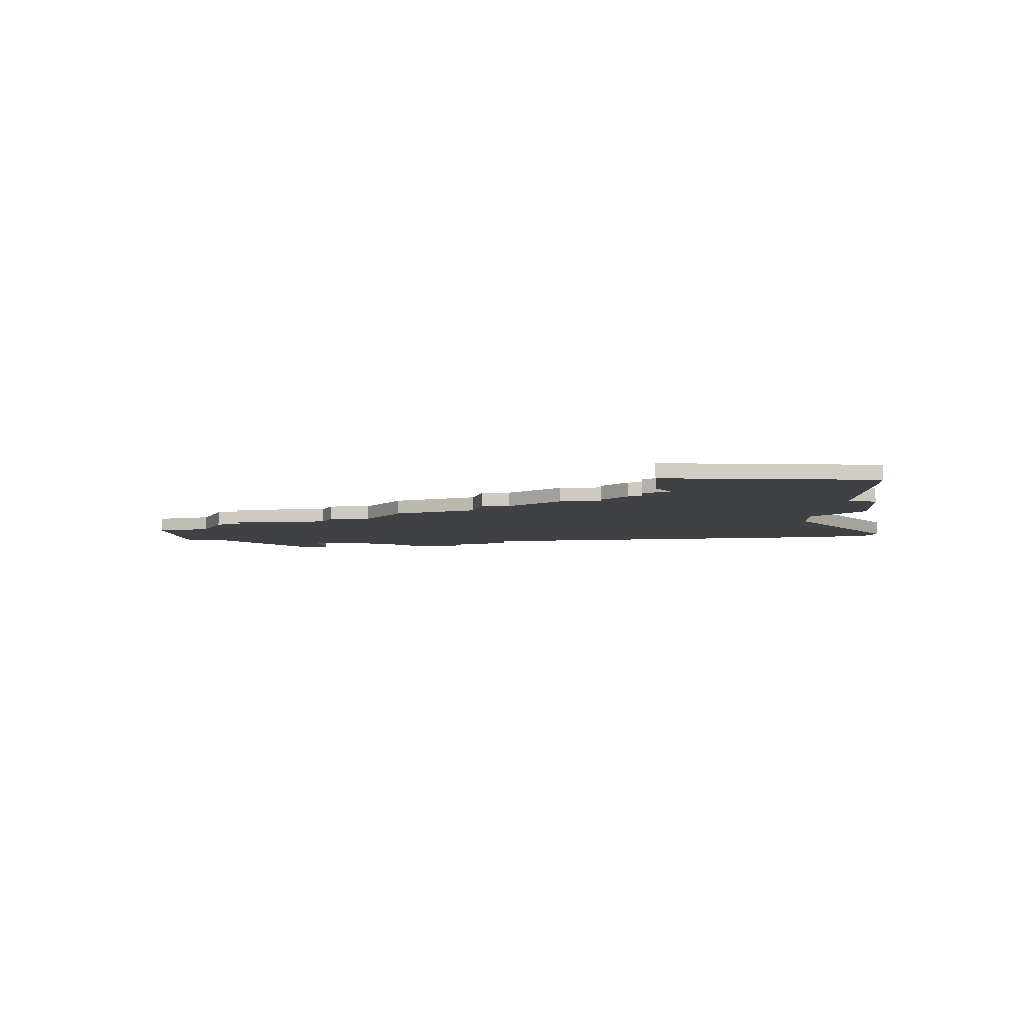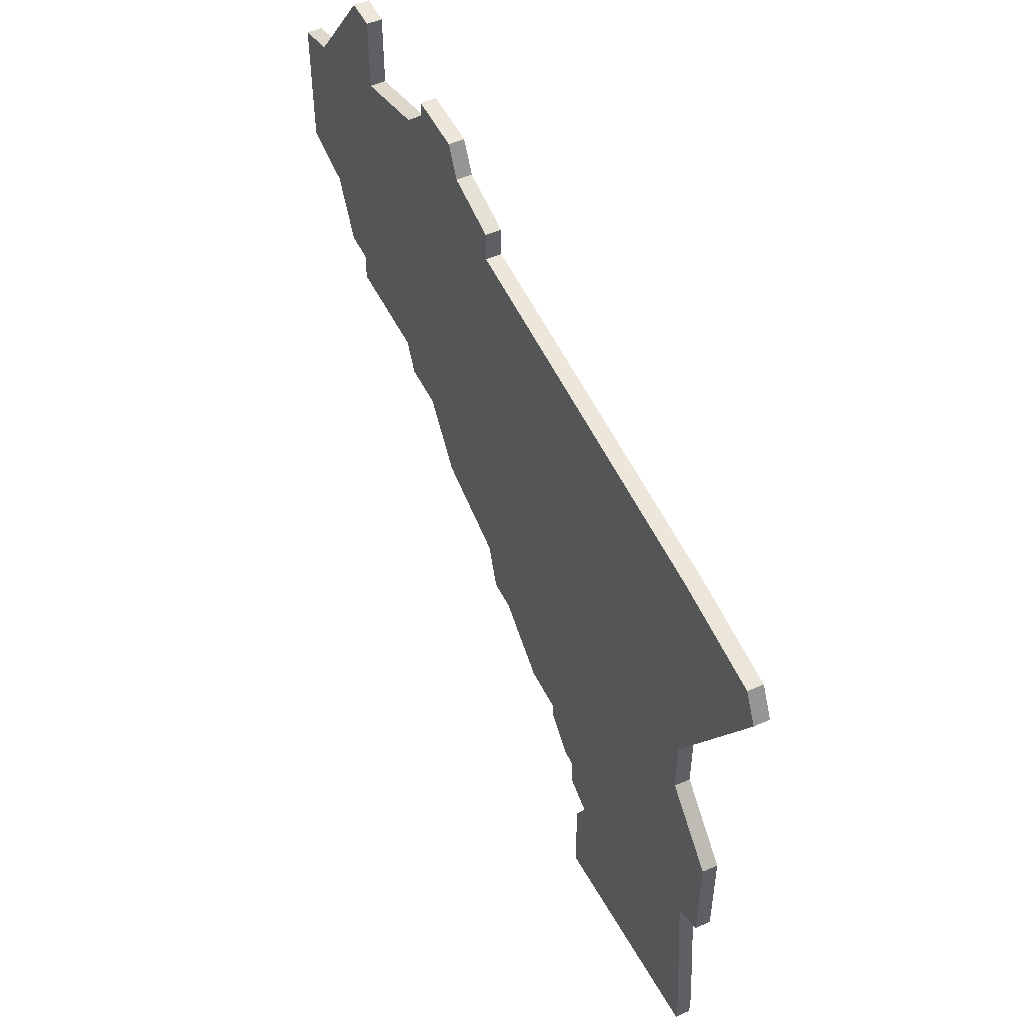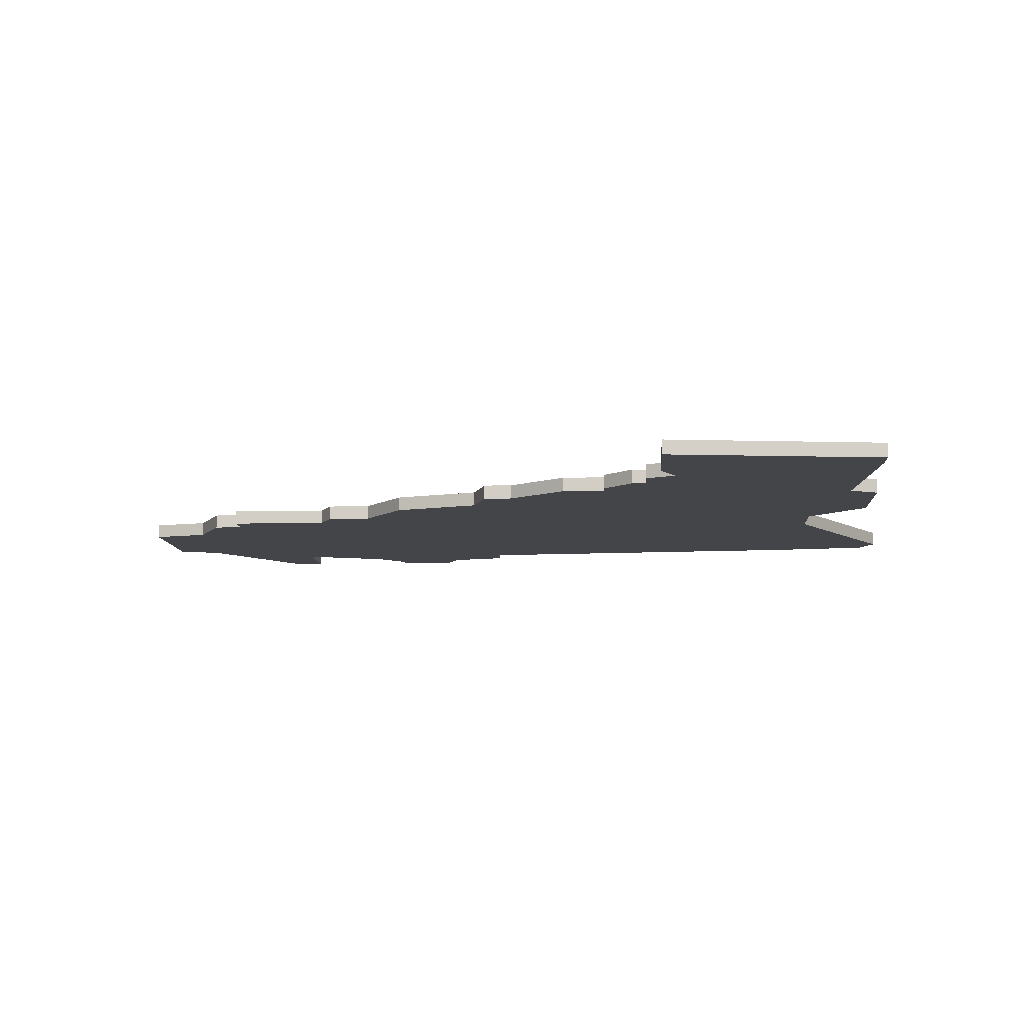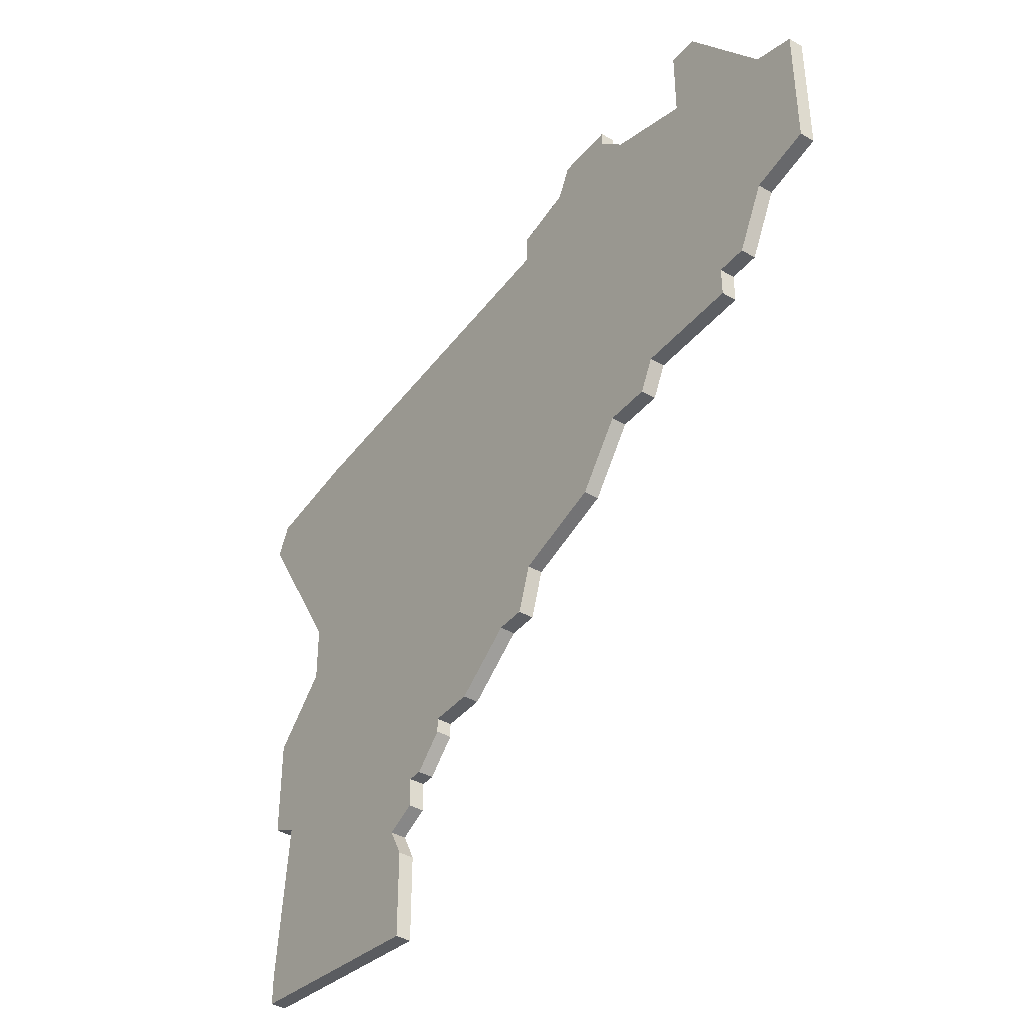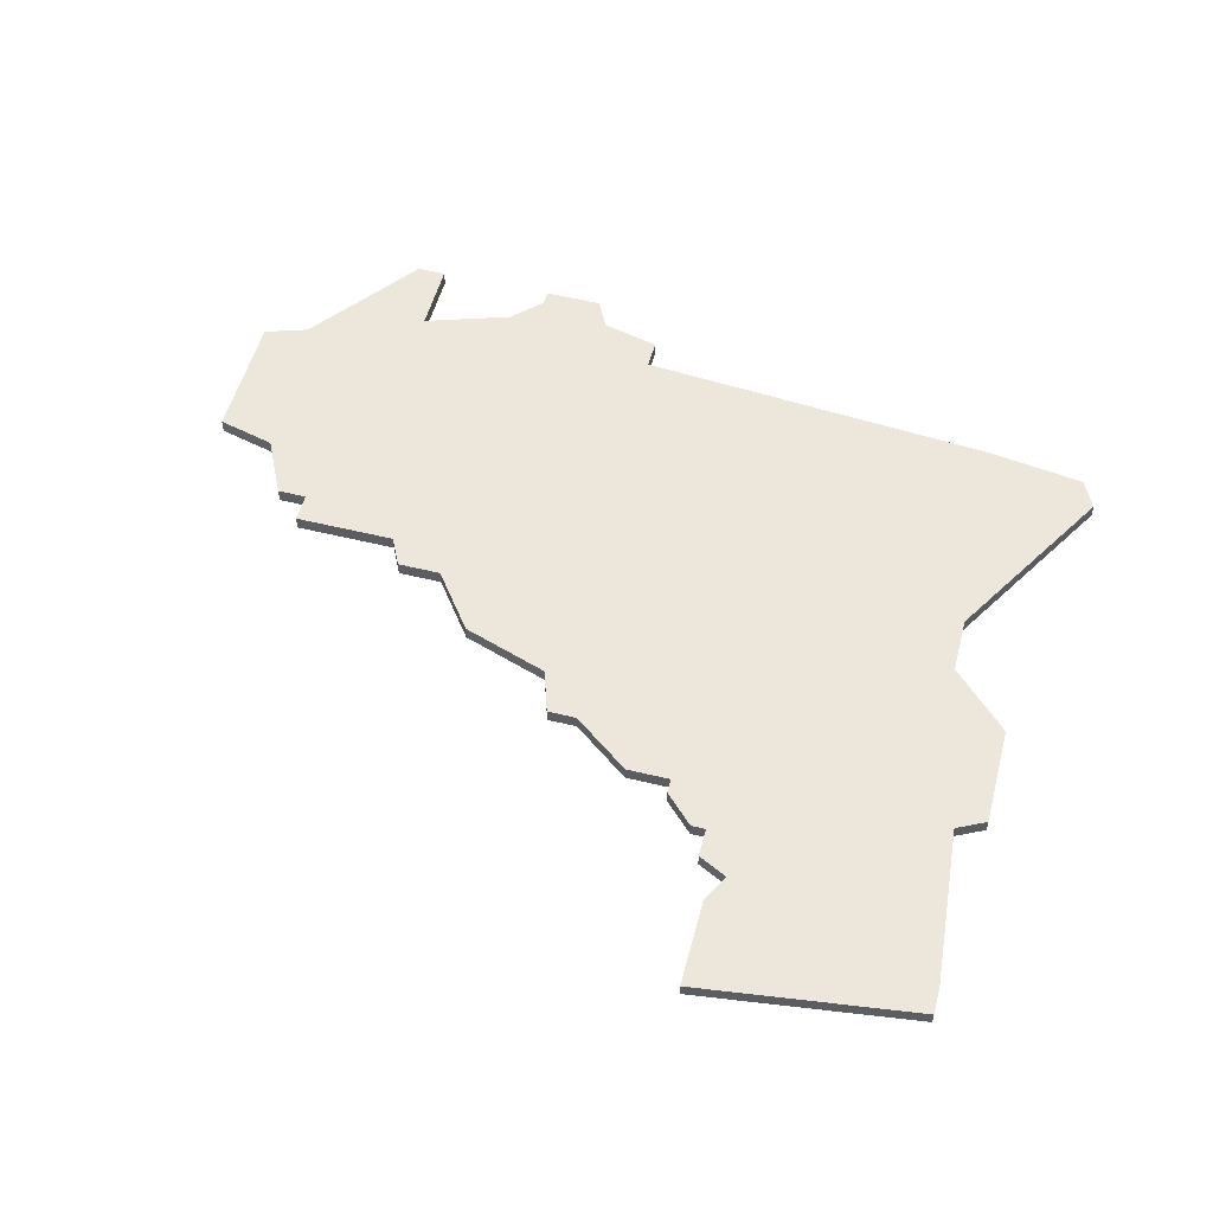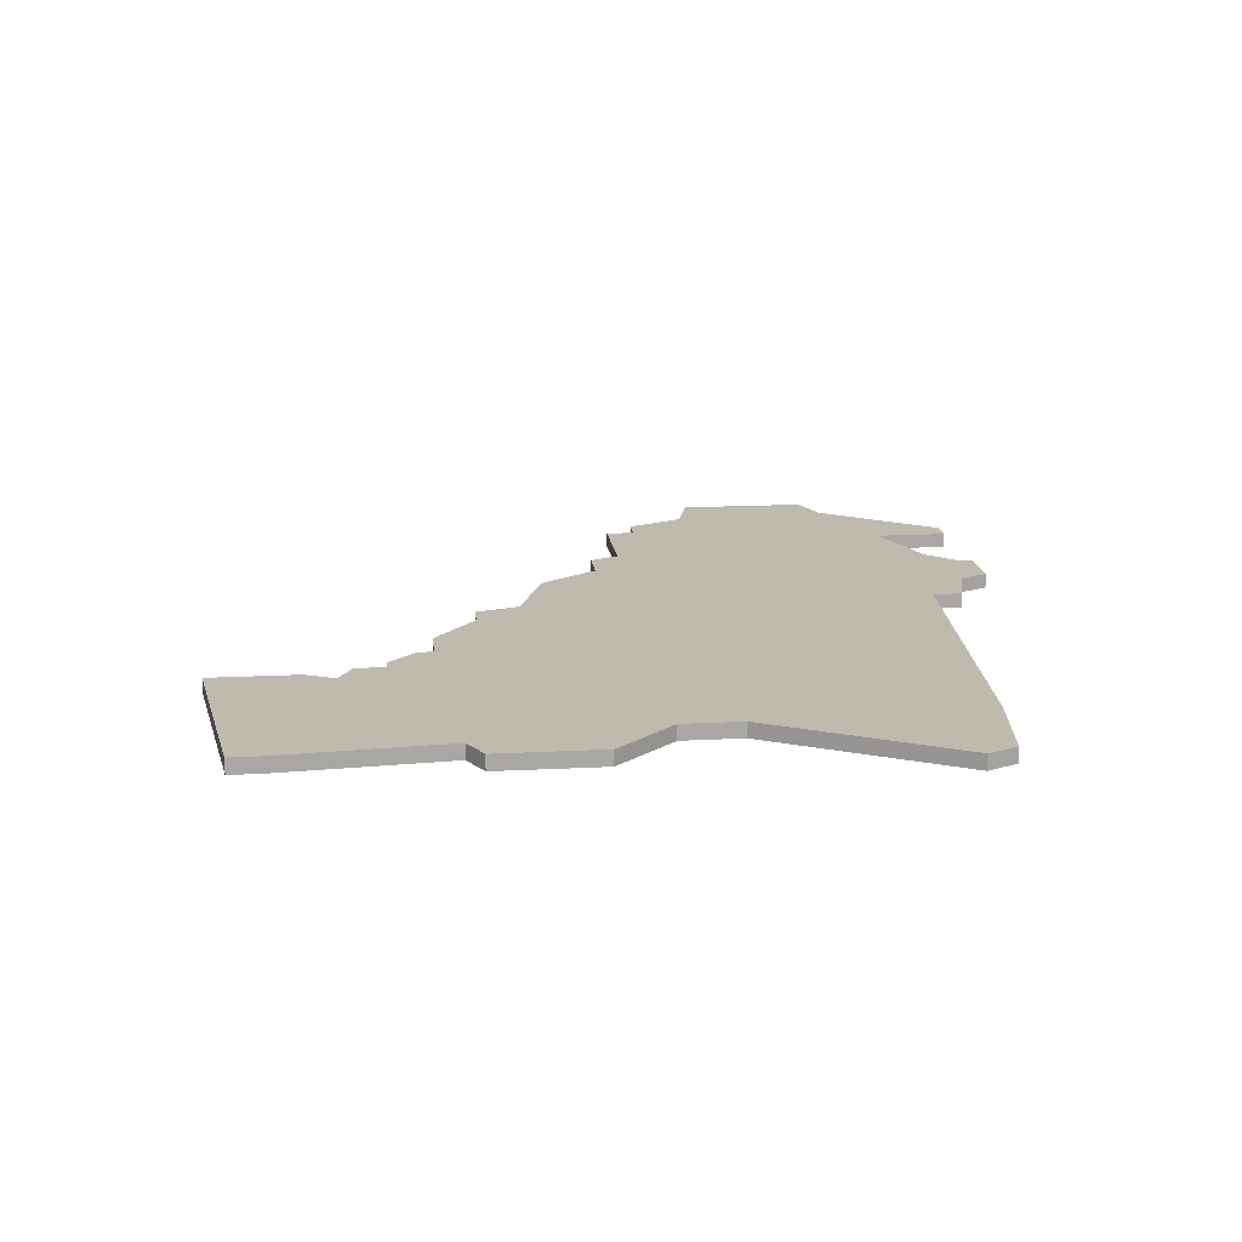
<metadata>
{"format":"obj","ext":"obj","renderer":"f3d","projection":"perspective","resolution":1024,"background":"white","views":[{"elev":-5.7,"azim":4.4,"up":"+Z"},{"elev":51.5,"azim":64.2,"up":"+Y"},{"elev":-9.1,"azim":3.4,"up":"+Z"},{"elev":-40.4,"azim":-125.6,"up":"+Y"},{"elev":53.6,"azim":14.7,"up":"+Z"},{"elev":15.6,"azim":83.5,"up":"+Z"}]}
</metadata>
<code>
v 2040 -1334 0
v 2038 -1334 0
v 2032 -1342 0
v 2029 -1343 0
v 2029 -1352 0
v 2033 -1353 0
v 2035 -1357 0
v 2037 -1357 0
v 2037 -1359 0
v 2044 -1359 0
v 2045 -1361 0
v 2048 -1361 0
v 2051 -1365 0
v 2057 -1367 0
v 2058 -1370 0
v 2060 -1370 0
v 2064 -1373 0
v 2067 -1373 0
v 2067 -1374 0
v 2069 -1376 0
v 2070 -1376 0
v 2070 -1378 0
v 2072 -1379 0
v 2071 -1381 0
v 2071 -1387 0
v 2086 -1385 0
v 2086 -1383 0
v 2085 -1372 0
v 2087 -1371 0
v 2087 -1364 0
v 2083 -1360 0
v 2083 -1356 0
v 2090 -1344 0
v 2089 -1342 0
v 2082 -1341 0
v 2057 -1339 0
v 2057 -1337 0
v 2053 -1336 0
v 2052 -1334 0
v 2048 -1334 0
v 2048 -1335 0
v 2046 -1337 0
v 2040 -1339 0
v 2040 -1334 1
v 2038 -1334 1
v 2032 -1342 1
v 2029 -1343 1
v 2029 -1352 1
v 2033 -1353 1
v 2035 -1357 1
v 2037 -1357 1
v 2037 -1359 1
v 2044 -1359 1
v 2045 -1361 1
v 2048 -1361 1
v 2051 -1365 1
v 2057 -1367 1
v 2058 -1370 1
v 2060 -1370 1
v 2064 -1373 1
v 2067 -1373 1
v 2067 -1374 1
v 2069 -1376 1
v 2070 -1376 1
v 2070 -1378 1
v 2072 -1379 1
v 2071 -1381 1
v 2071 -1387 1
v 2086 -1385 1
v 2086 -1383 1
v 2085 -1372 1
v 2087 -1371 1
v 2087 -1364 1
v 2083 -1360 1
v 2083 -1356 1
v 2090 -1344 1
v 2089 -1342 1
v 2082 -1341 1
v 2057 -1339 1
v 2057 -1337 1
v 2053 -1336 1
v 2052 -1334 1
v 2048 -1334 1
v 2048 -1335 1
v 2046 -1337 1
v 2040 -1339 1
f 2 1 43
f 5 4 3
f 8 7 6
f 10 9 8
f 12 11 10
f 14 13 12
f 16 15 14
f 18 17 16
f 20 19 18
f 23 22 21
f 25 24 23
f 27 26 25
f 30 29 28
f 34 33 32
f 36 35 34
f 38 37 36
f 40 39 38
f 3 2 43
f 6 5 3
f 10 8 6
f 18 16 14
f 21 20 18
f 27 25 23
f 31 30 28
f 36 34 32
f 40 38 36
f 3 43 42
f 10 6 3
f 18 14 12
f 27 23 21
f 31 28 27
f 36 32 31
f 41 40 36
f 10 3 42
f 27 21 18
f 36 31 27
f 42 41 36
f 12 10 42
f 27 18 12
f 42 36 27
f 27 12 42
f 86 44 45
f 46 47 48
f 49 50 51
f 51 52 53
f 53 54 55
f 55 56 57
f 57 58 59
f 59 60 61
f 61 62 63
f 64 65 66
f 66 67 68
f 68 69 70
f 71 72 73
f 75 76 77
f 77 78 79
f 79 80 81
f 81 82 83
f 86 45 46
f 46 48 49
f 49 51 53
f 57 59 61
f 61 63 64
f 66 68 70
f 71 73 74
f 75 77 79
f 79 81 83
f 85 86 46
f 46 49 53
f 55 57 61
f 64 66 70
f 70 71 74
f 74 75 79
f 79 83 84
f 85 46 53
f 61 64 70
f 70 74 79
f 79 84 85
f 85 53 55
f 55 61 70
f 70 79 85
f 85 55 70
f 45 44 2
f 2 44 1
f 46 45 3
f 3 45 2
f 47 46 4
f 4 46 3
f 48 47 5
f 5 47 4
f 49 48 6
f 6 48 5
f 50 49 7
f 7 49 6
f 51 50 8
f 8 50 7
f 52 51 9
f 9 51 8
f 53 52 10
f 10 52 9
f 54 53 11
f 11 53 10
f 55 54 12
f 12 54 11
f 56 55 13
f 13 55 12
f 57 56 14
f 14 56 13
f 58 57 15
f 15 57 14
f 59 58 16
f 16 58 15
f 60 59 17
f 17 59 16
f 61 60 18
f 18 60 17
f 62 61 19
f 19 61 18
f 63 62 20
f 20 62 19
f 64 63 21
f 21 63 20
f 65 64 22
f 22 64 21
f 66 65 23
f 23 65 22
f 67 66 24
f 24 66 23
f 68 67 25
f 25 67 24
f 69 68 26
f 26 68 25
f 70 69 27
f 27 69 26
f 71 70 28
f 28 70 27
f 72 71 29
f 29 71 28
f 73 72 30
f 30 72 29
f 74 73 31
f 31 73 30
f 75 74 32
f 32 74 31
f 76 75 33
f 33 75 32
f 77 76 34
f 34 76 33
f 78 77 35
f 35 77 34
f 79 78 36
f 36 78 35
f 80 79 37
f 37 79 36
f 81 80 38
f 38 80 37
f 82 81 39
f 39 81 38
f 83 82 40
f 40 82 39
f 84 83 41
f 41 83 40
f 85 84 42
f 42 84 41
f 44 86 1
f 1 86 43
f 86 85 43
f 43 85 42

</code>
